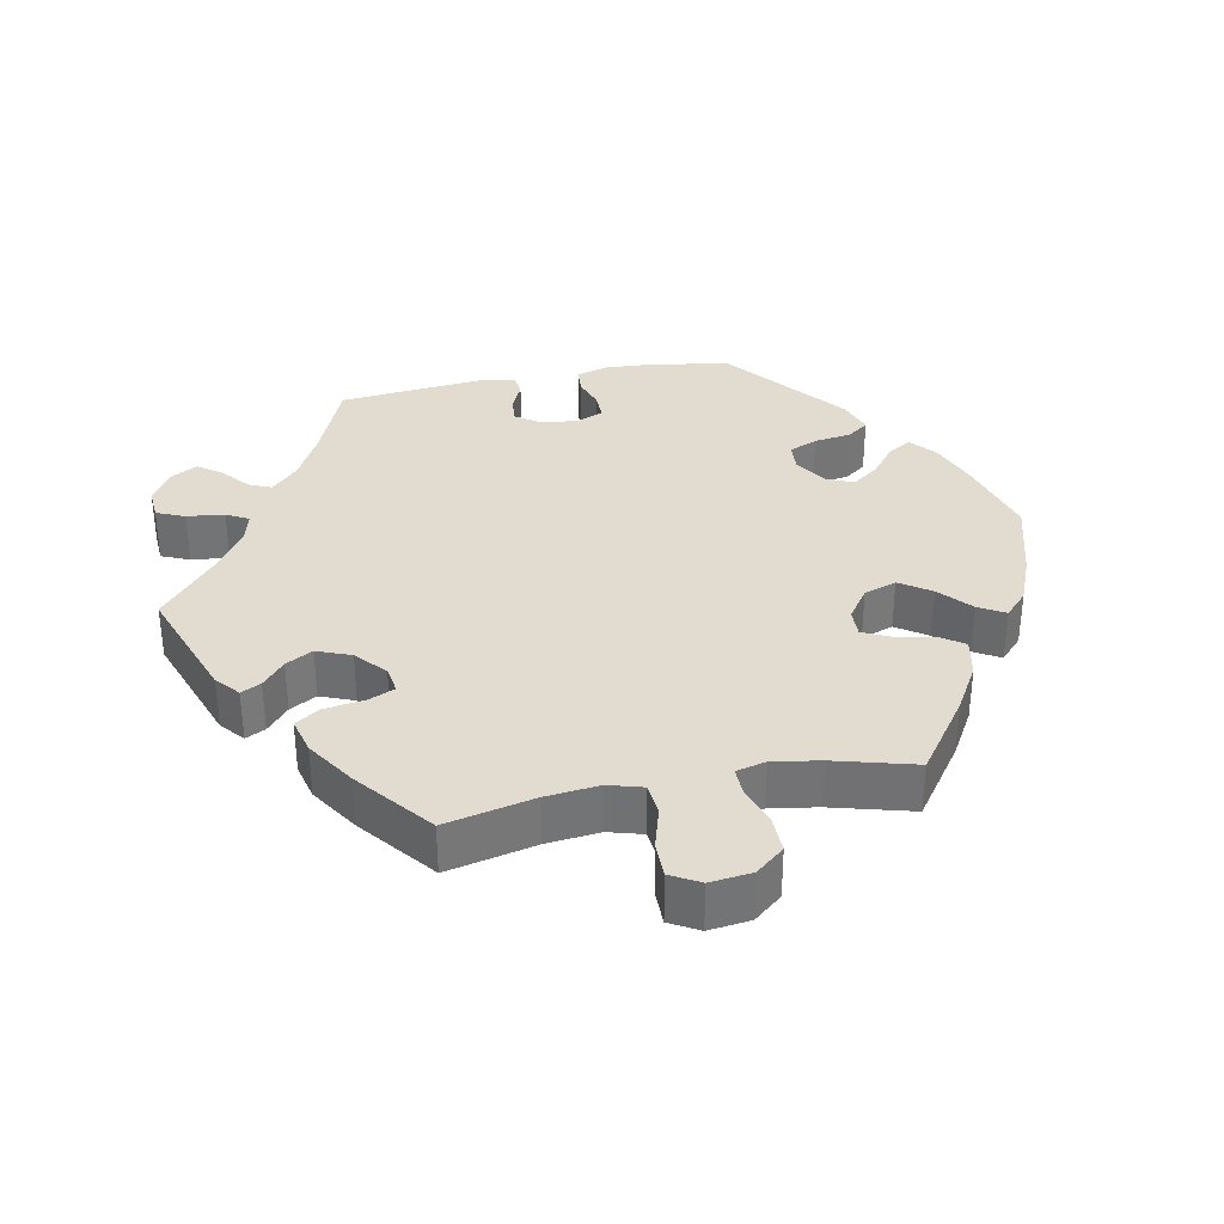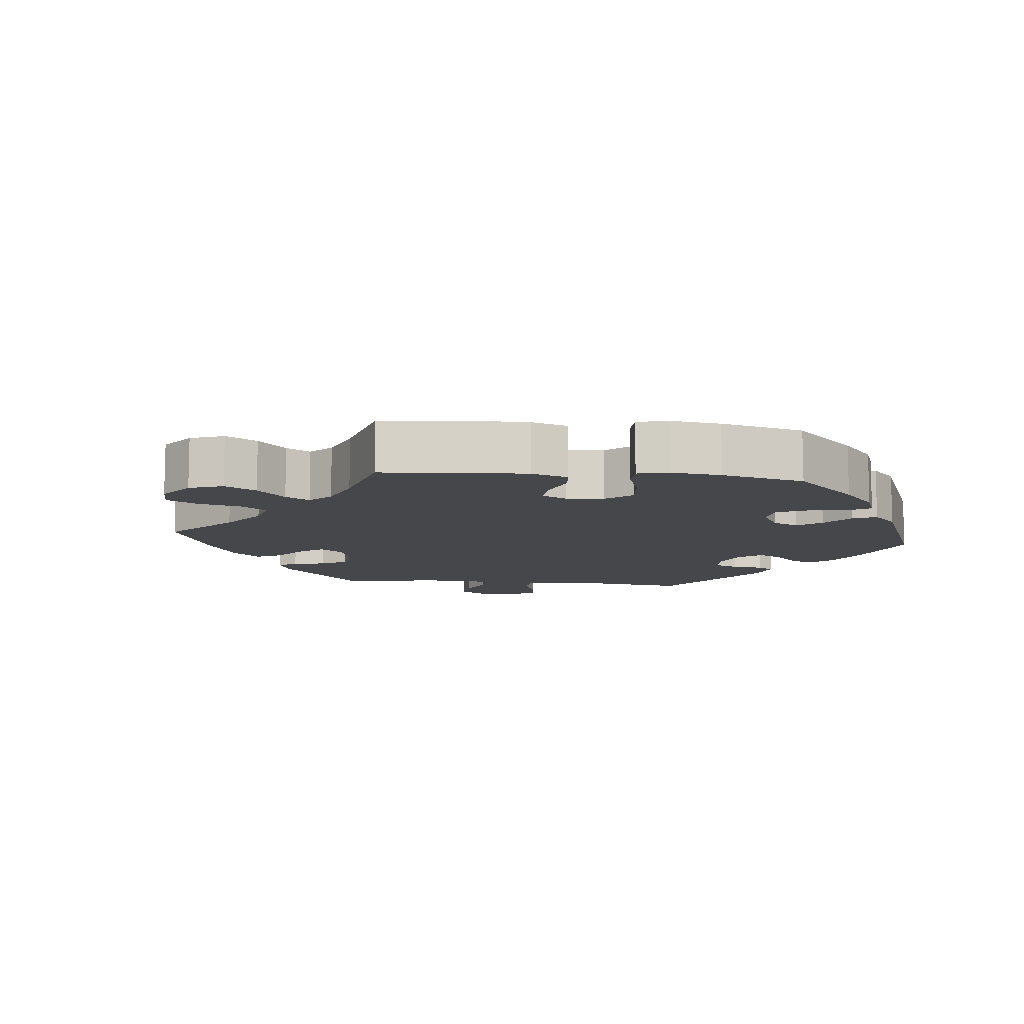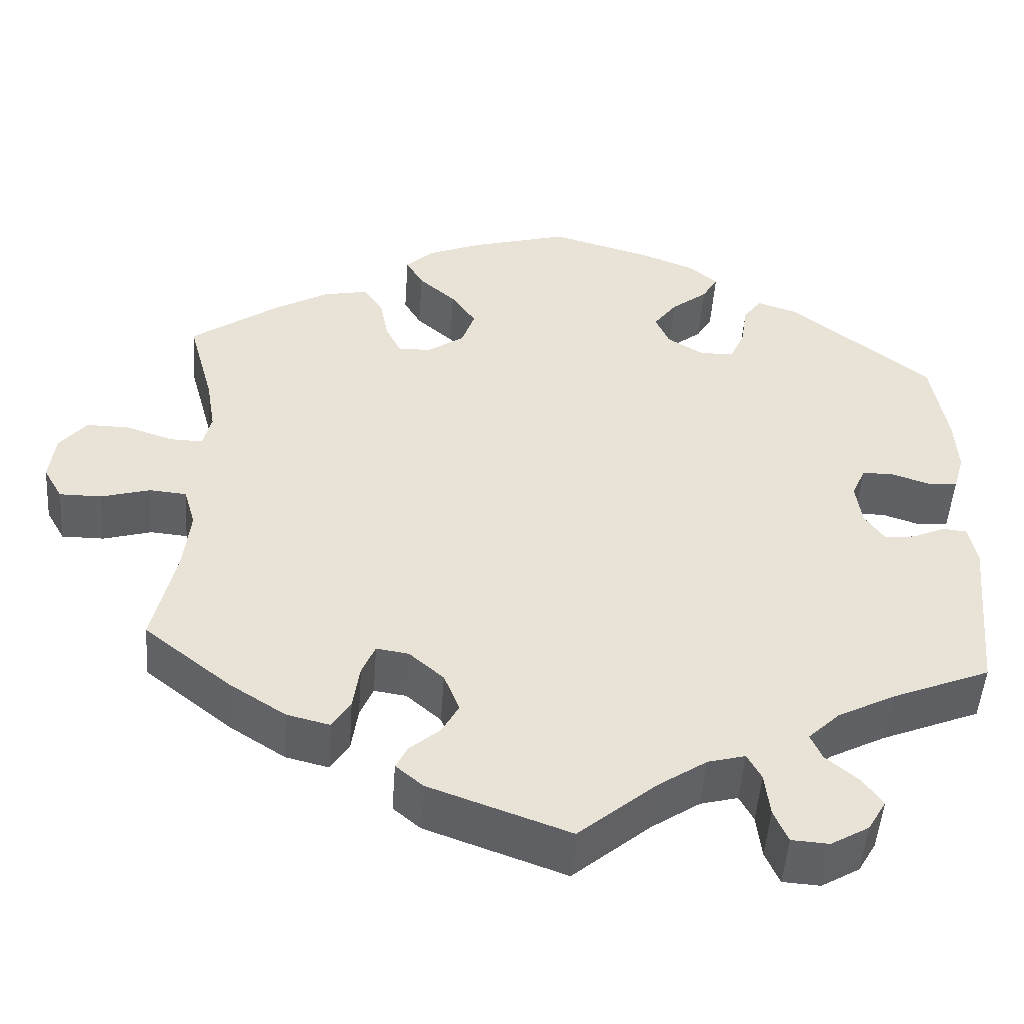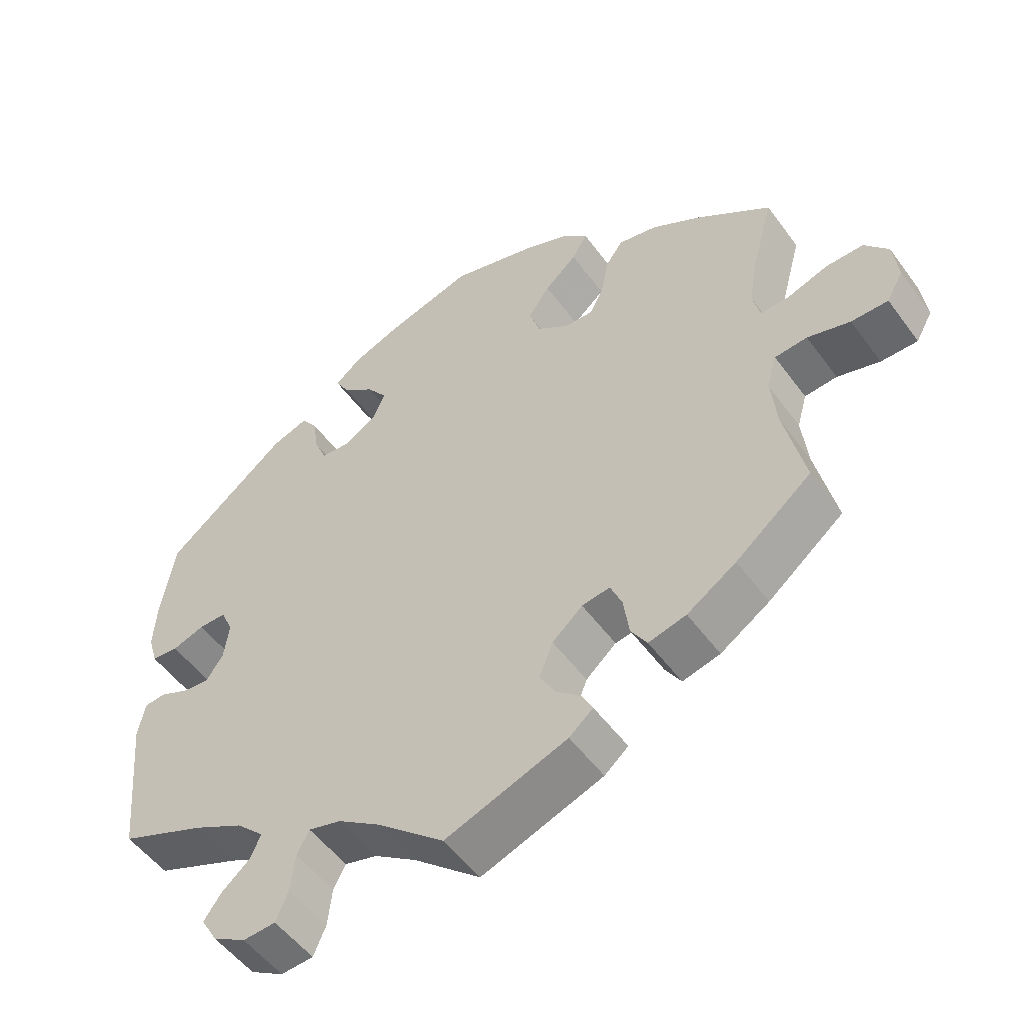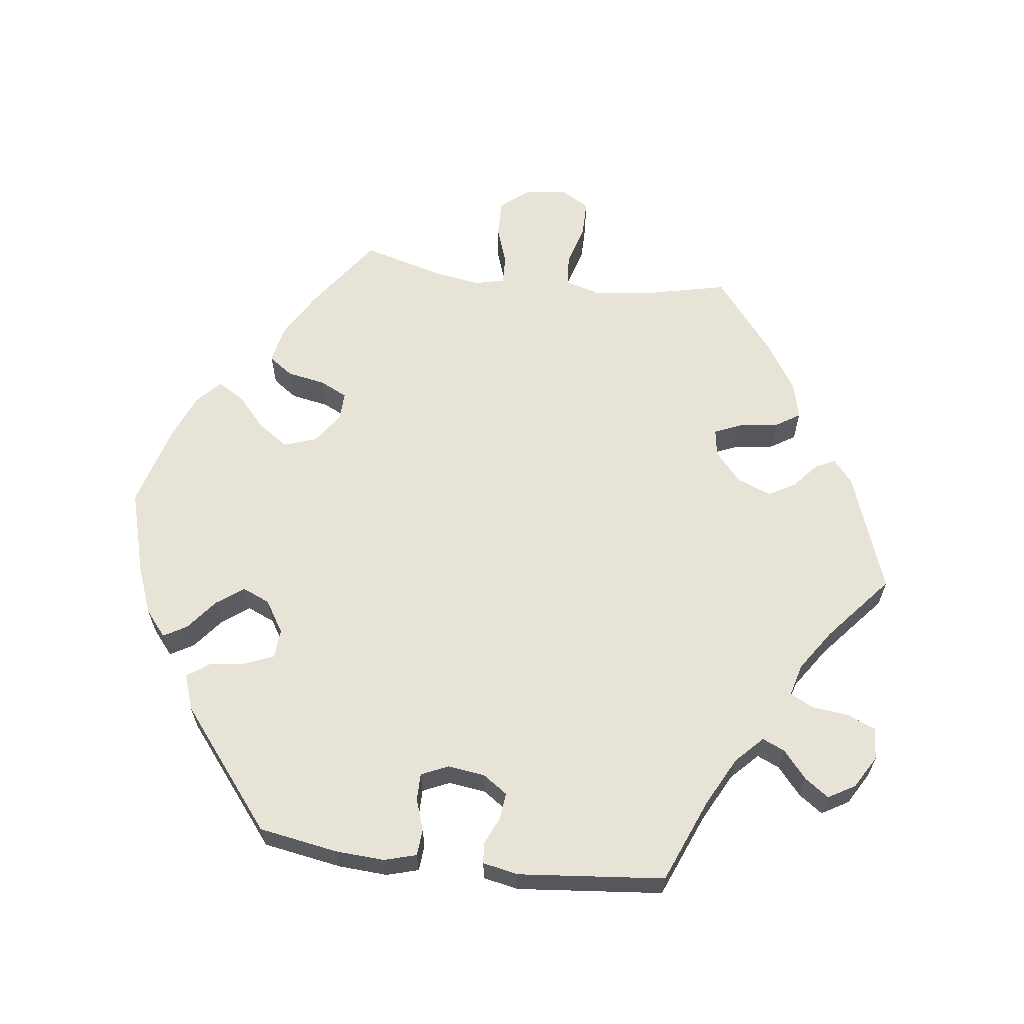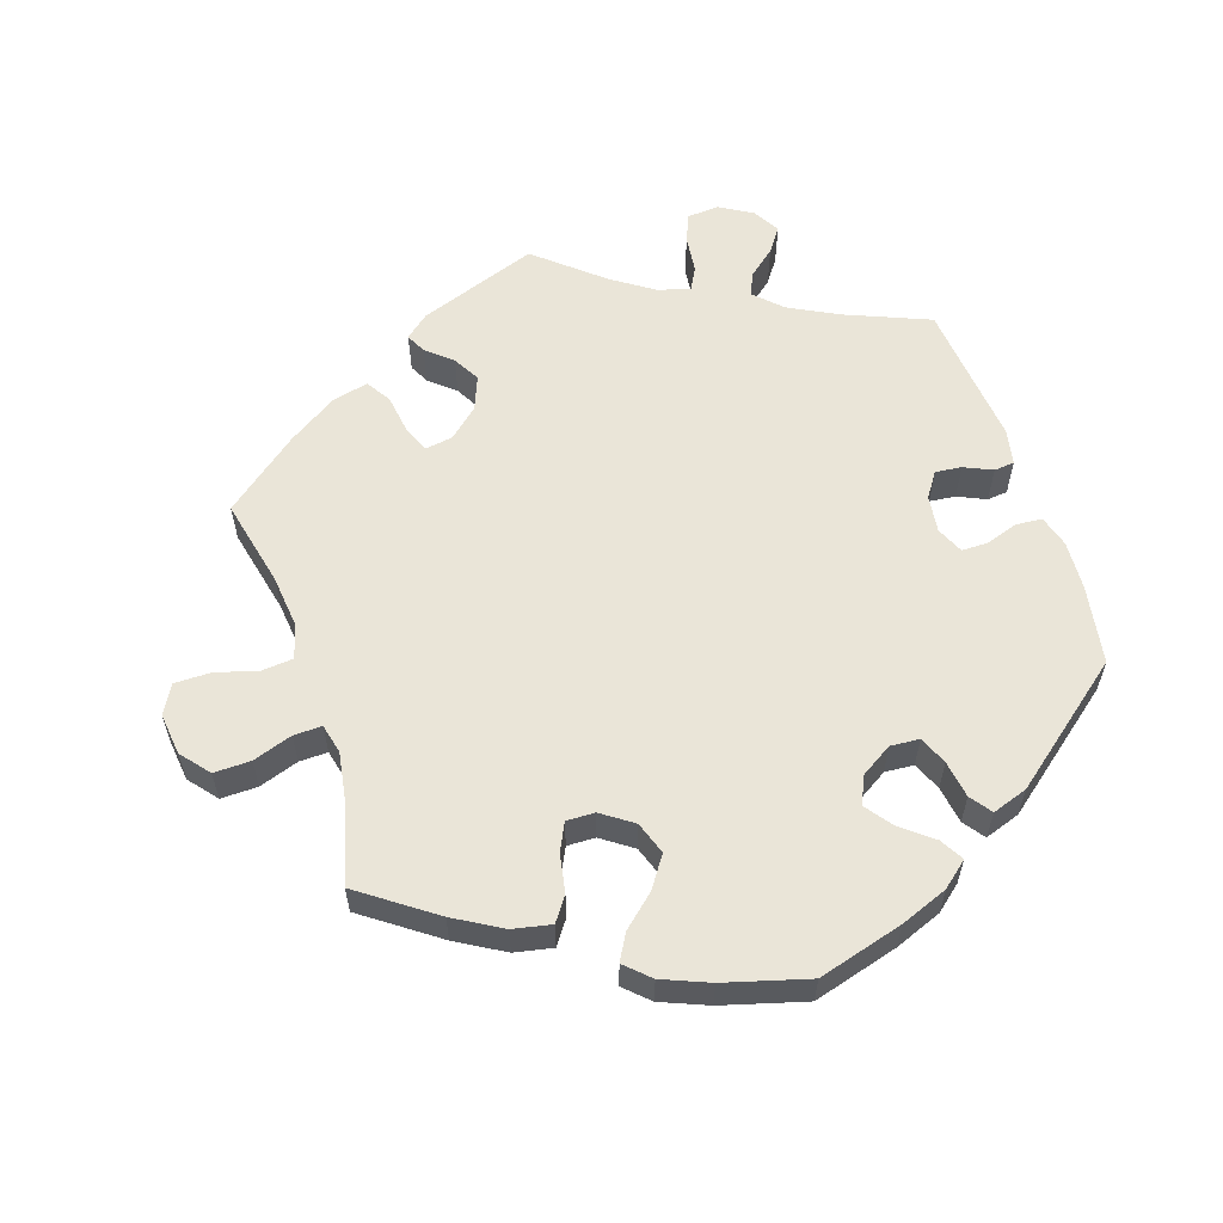
<metadata>
{"format":"obj","ext":"obj","renderer":"f3d","projection":"perspective","resolution":1024,"background":"white","views":[{"elev":34.2,"azim":-101.2,"up":"+Y"},{"elev":-10.2,"azim":-36.0,"up":"+Y"},{"elev":-49.4,"azim":-4.0,"up":"+Z"},{"elev":-52.3,"azim":-144.8,"up":"+Z"},{"elev":62.7,"azim":97.2,"up":"+Y"},{"elev":58.7,"azim":-18.3,"up":"+Y"}]}
</metadata>
<code>
v 0.381 0.07 -0.338
v 0.312 0.07 -0.374
v 0.274 0.07 -0.411
v 0.288 0.07 -0.443
v 0.327 0.07 -0.476
v 0.351 0.07 -0.51
v 0.329 0.07 -0.548
v 0.283 0.07 -0.575
v 0.238 0.07 -0.572
v 0.221 0.07 -0.532
v 0.215 0.07 -0.479
v 0.198 0.07 -0.447
v 0.153 0.07 -0.459
v 0.094 0.07 -0.499
v 0.001 0.07 -0.578
v -0.168 0.07 -0.517
v -0.201 0.07 -0.489
v -0.187 0.07 -0.461
v -0.151 0.07 -0.43
v -0.13 0.07 -0.392
v -0.149 0.07 -0.344
v -0.191 0.07 -0.307
v -0.23 0.07 -0.301
v -0.246 0.07 -0.339
v -0.254 0.07 -0.395
v -0.276 0.07 -0.43
v -0.328 0.07 -0.417
v -0.396 0.07 -0.373
v -0.501 0.07 -0.289
v -0.473 0.07 -0.164
v -0.465 0.07 -0.089
v -0.479 0.07 -0.04
v -0.524 0.07 -0.036
v -0.583 0.07 -0.053
v -0.634 0.07 -0.053
v -0.657 0.07 -0.012
v -0.65 0.07 0.047
v -0.617 0.07 0.087
v -0.565 0.07 0.086
v -0.509 0.07 0.067
v -0.469 0.07 0.066
v -0.459 0.07 0.108
v -0.47 0.07 0.175
v -0.501 0.07 0.289
v -0.396 0.07 0.364
v -0.329 0.07 0.403
v -0.275 0.07 0.414
v -0.251 0.07 0.38
v -0.241 0.07 0.326
v -0.222 0.07 0.287
v -0.182 0.07 0.288
v -0.138 0.07 0.319
v -0.122 0.07 0.365
v -0.152 0.07 0.409
v -0.197 0.07 0.449
v -0.218 0.07 0.486
v -0.184 0.07 0.518
v -0.118 0.07 0.545
v -0.001 0.07 0.578
v 0.119 0.07 0.544
v 0.186 0.07 0.518
v 0.222 0.07 0.488
v 0.203 0.07 0.455
v 0.159 0.07 0.42
v 0.131 0.07 0.382
v 0.148 0.07 0.343
v 0.193 0.07 0.315
v 0.234 0.07 0.318
v 0.251 0.07 0.358
v 0.259 0.07 0.411
v 0.281 0.07 0.441
v 0.331 0.07 0.424
v 0.5 0.07 0.289
v 0.519 0.07 0.177
v 0.523 0.07 0.108
v 0.51 0.07 0.063
v 0.473 0.07 0.06
v 0.428 0.07 0.075
v 0.39 0.07 0.075
v 0.373 0.07 0.037
v 0.38 0.07 -0.016
v 0.404 0.07 -0.051
v 0.441 0.07 -0.047
v 0.481 0.07 -0.029
v 0.51 0.07 -0.032
v 0.52 0.07 -0.082
v 0.5 0.07 -0.289
v 0.381 0 -0.338
v 0.312 0 -0.374
v 0.274 0 -0.411
v 0.288 0 -0.443
v 0.327 0 -0.476
v 0.351 0 -0.51
v 0.329 0 -0.548
v 0.283 0 -0.575
v 0.238 0 -0.572
v 0.221 0 -0.532
v 0.215 0 -0.479
v 0.198 0 -0.447
v 0.153 0 -0.459
v 0.094 0 -0.499
v 0.001 0 -0.578
v -0.168 0 -0.517
v -0.201 0 -0.489
v -0.187 0 -0.461
v -0.151 0 -0.43
v -0.13 0 -0.392
v -0.149 0 -0.344
v -0.191 0 -0.307
v -0.23 0 -0.301
v -0.246 0 -0.339
v -0.254 0 -0.395
v -0.276 0 -0.43
v -0.328 0 -0.417
v -0.396 0 -0.373
v -0.501 0 -0.289
v -0.473 0 -0.164
v -0.465 0 -0.089
v -0.479 0 -0.04
v -0.524 0 -0.036
v -0.583 0 -0.053
v -0.634 0 -0.053
v -0.657 0 -0.012
v -0.65 0 0.047
v -0.617 0 0.087
v -0.565 0 0.086
v -0.509 0 0.067
v -0.469 0 0.066
v -0.459 0 0.108
v -0.47 0 0.175
v -0.501 0 0.289
v -0.396 0 0.364
v -0.329 0 0.403
v -0.275 0 0.414
v -0.251 0 0.38
v -0.241 0 0.326
v -0.222 0 0.287
v -0.182 0 0.288
v -0.138 0 0.319
v -0.122 0 0.365
v -0.152 0 0.409
v -0.197 0 0.449
v -0.218 0 0.486
v -0.184 0 0.518
v -0.118 0 0.545
v -0.001 0 0.578
v 0.119 0 0.544
v 0.186 0 0.518
v 0.222 0 0.488
v 0.203 0 0.455
v 0.159 0 0.42
v 0.131 0 0.382
v 0.148 0 0.343
v 0.193 0 0.315
v 0.234 0 0.318
v 0.251 0 0.358
v 0.259 0 0.411
v 0.281 0 0.441
v 0.331 0 0.424
v 0.5 0 0.289
v 0.519 0 0.177
v 0.523 0 0.108
v 0.51 0 0.063
v 0.473 0 0.06
v 0.428 0 0.075
v 0.39 0 0.075
v 0.373 0 0.037
v 0.38 0 -0.016
v 0.404 0 -0.051
v 0.441 0 -0.047
v 0.481 0 -0.029
v 0.51 0 -0.032
v 0.52 0 -0.082
v 0.5 0 -0.289
f 86 87 1
f 83 84 85 86
f 82 83 86 1
f 81 82 1 2
f 80 81 2 3
f 75 76 77 78
f 75 78 79
f 74 75 79
f 73 74 79
f 72 73 79
f 69 70 71 72
f 68 69 72 79
f 67 68 79 80
f 61 62 63 64
f 61 64 65
f 60 61 65
f 59 60 65
f 58 59 65 66
f 54 55 56 57
f 53 54 57 58
f 46 47 48 49
f 46 49 50
f 43 44 45 46
f 42 43 46 50
f 41 42 50 51
f 37 38 39 40
f 37 40 41
f 36 37 41
f 33 34 35 36
f 32 33 36 41
f 31 32 41 51
f 27 28 29 30
f 24 25 26 27
f 23 24 27 30
f 22 23 30 31
f 16 17 18 19
f 14 15 16 19
f 13 14 19 20
f 12 13 20 21
f 8 9 10 11
f 8 11 12
f 7 8 12
f 4 5 6 7
f 3 4 7 12
f 66 67 80 3
f 53 58 66 3
f 22 31 51 52
f 21 22 52 53
f 3 12 21 53
f 88 174 173
f 173 172 171 170
f 88 173 170 169
f 89 88 169 168
f 90 89 168 167
f 165 164 163 162
f 166 165 162
f 166 162 161
f 166 161 160
f 166 160 159
f 159 158 157 156
f 166 159 156 155
f 167 166 155 154
f 151 150 149 148
f 152 151 148
f 152 148 147
f 152 147 146
f 153 152 146 145
f 144 143 142 141
f 145 144 141 140
f 136 135 134 133
f 137 136 133
f 133 132 131 130
f 137 133 130 129
f 138 137 129 128
f 127 126 125 124
f 128 127 124
f 128 124 123
f 123 122 121 120
f 128 123 120 119
f 138 128 119 118
f 117 116 115 114
f 114 113 112 111
f 117 114 111 110
f 118 117 110 109
f 106 105 104 103
f 106 103 102 101
f 107 106 101 100
f 108 107 100 99
f 98 97 96 95
f 99 98 95
f 99 95 94
f 94 93 92 91
f 99 94 91 90
f 90 167 154 153
f 90 153 145 140
f 139 138 118 109
f 140 139 109 108
f 140 108 99 90
f 1 88 89 2
f 2 89 90 3
f 3 90 91 4
f 4 91 92 5
f 5 92 93 6
f 6 93 94 7
f 7 94 95 8
f 8 95 96 9
f 9 96 97 10
f 10 97 98 11
f 11 98 99 12
f 12 99 100 13
f 13 100 101 14
f 14 101 102 15
f 15 102 103 16
f 16 103 104 17
f 17 104 105 18
f 18 105 106 19
f 19 106 107 20
f 20 107 108 21
f 21 108 109 22
f 22 109 110 23
f 23 110 111 24
f 24 111 112 25
f 25 112 113 26
f 26 113 114 27
f 27 114 115 28
f 28 115 116 29
f 29 116 117 30
f 30 117 118 31
f 31 118 119 32
f 32 119 120 33
f 33 120 121 34
f 34 121 122 35
f 35 122 123 36
f 36 123 124 37
f 37 124 125 38
f 38 125 126 39
f 39 126 127 40
f 40 127 128 41
f 41 128 129 42
f 42 129 130 43
f 43 130 131 44
f 44 131 132 45
f 45 132 133 46
f 46 133 134 47
f 47 134 135 48
f 48 135 136 49
f 49 136 137 50
f 50 137 138 51
f 51 138 139 52
f 52 139 140 53
f 53 140 141 54
f 54 141 142 55
f 55 142 143 56
f 56 143 144 57
f 57 144 145 58
f 58 145 146 59
f 59 146 147 60
f 60 147 148 61
f 61 148 149 62
f 62 149 150 63
f 63 150 151 64
f 64 151 152 65
f 65 152 153 66
f 66 153 154 67
f 67 154 155 68
f 68 155 156 69
f 69 156 157 70
f 70 157 158 71
f 71 158 159 72
f 72 159 160 73
f 73 160 161 74
f 74 161 162 75
f 75 162 163 76
f 76 163 164 77
f 77 164 165 78
f 78 165 166 79
f 79 166 167 80
f 80 167 168 81
f 81 168 169 82
f 82 169 170 83
f 83 170 171 84
f 84 171 172 85
f 85 172 173 86
f 86 173 174 87
f 87 174 88 1

</code>
